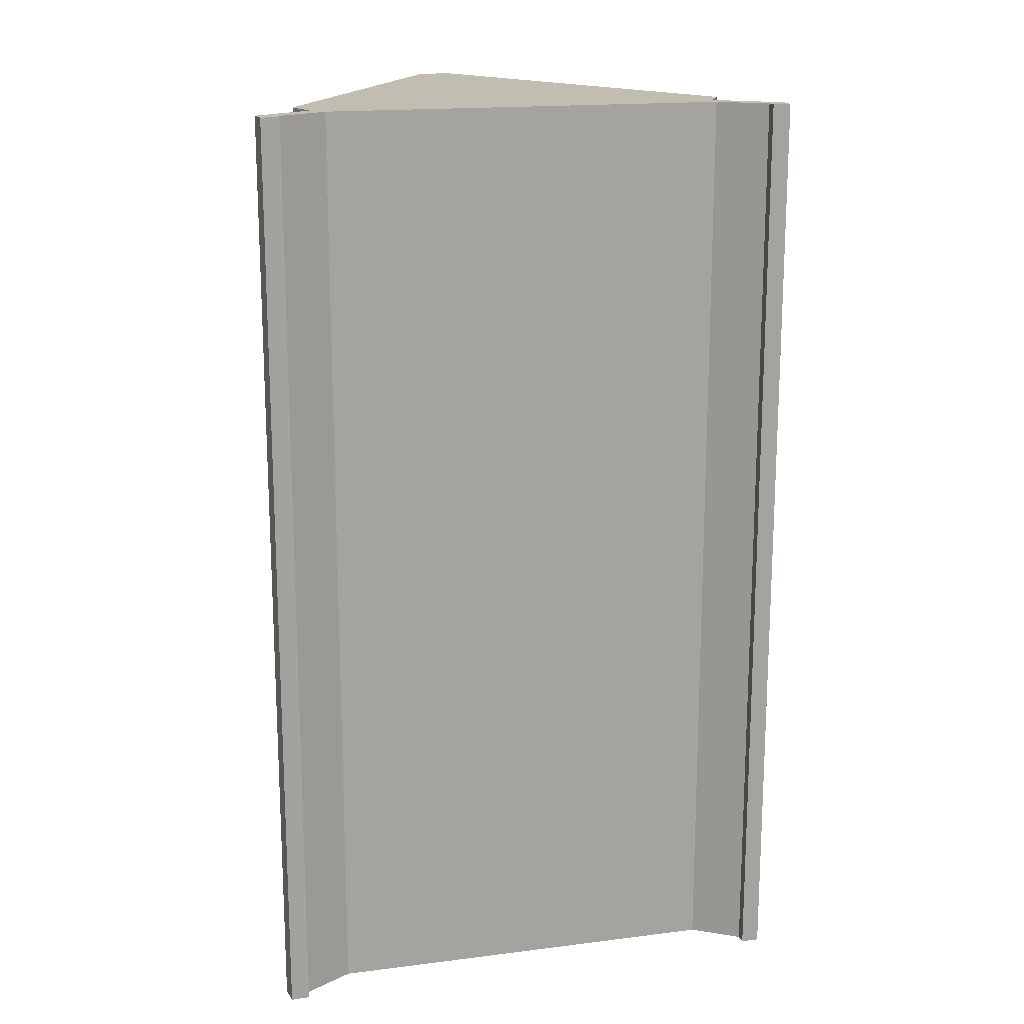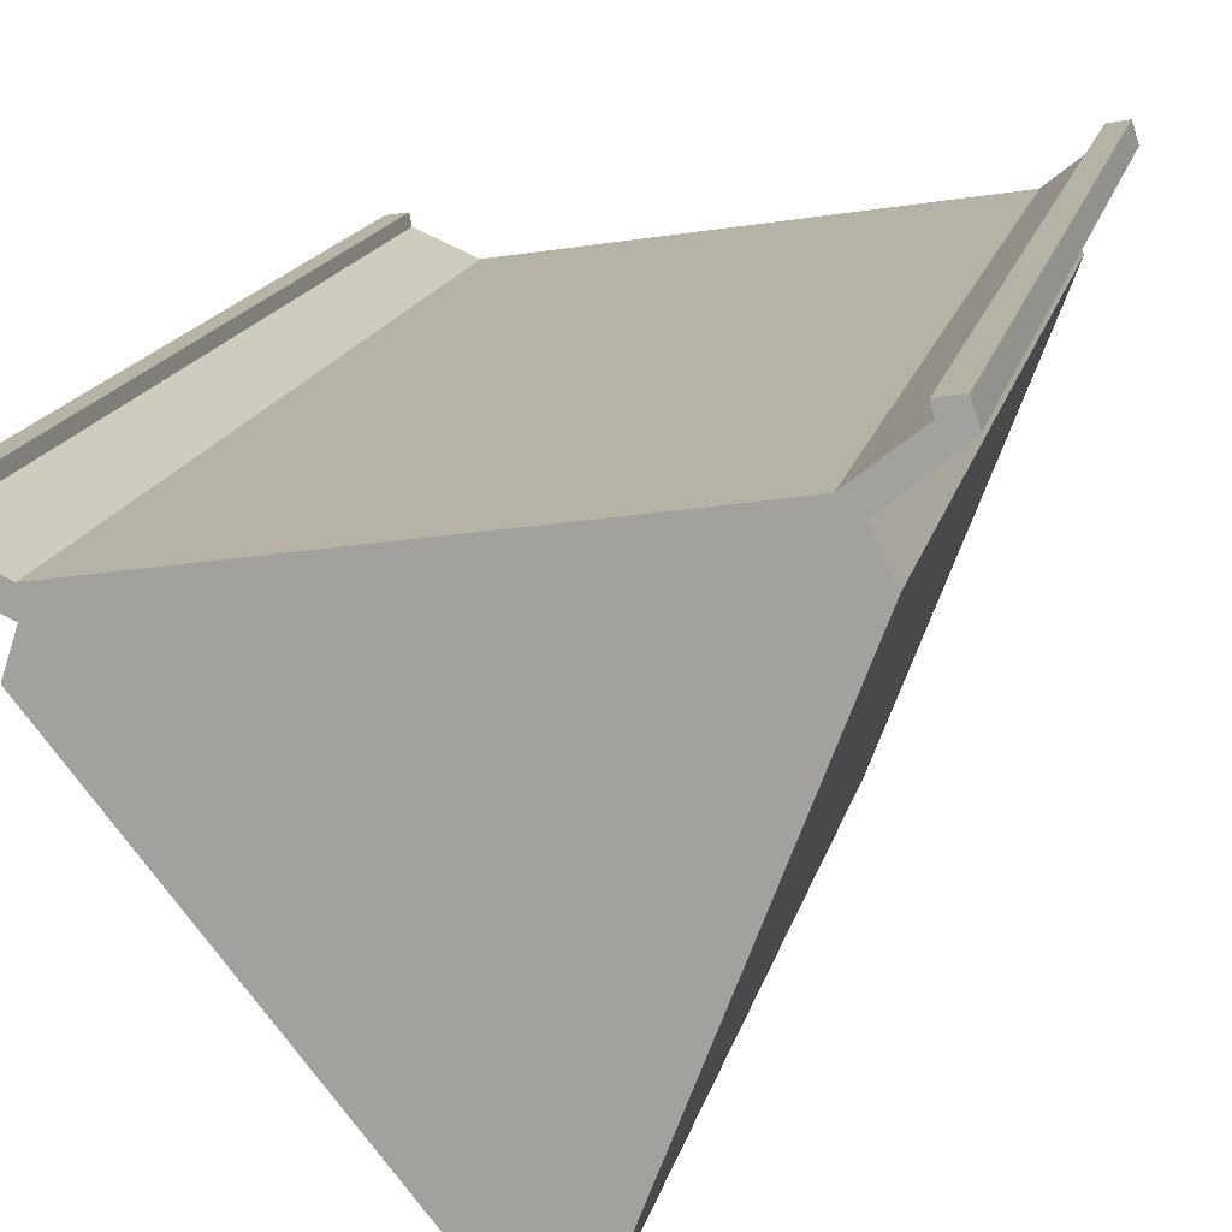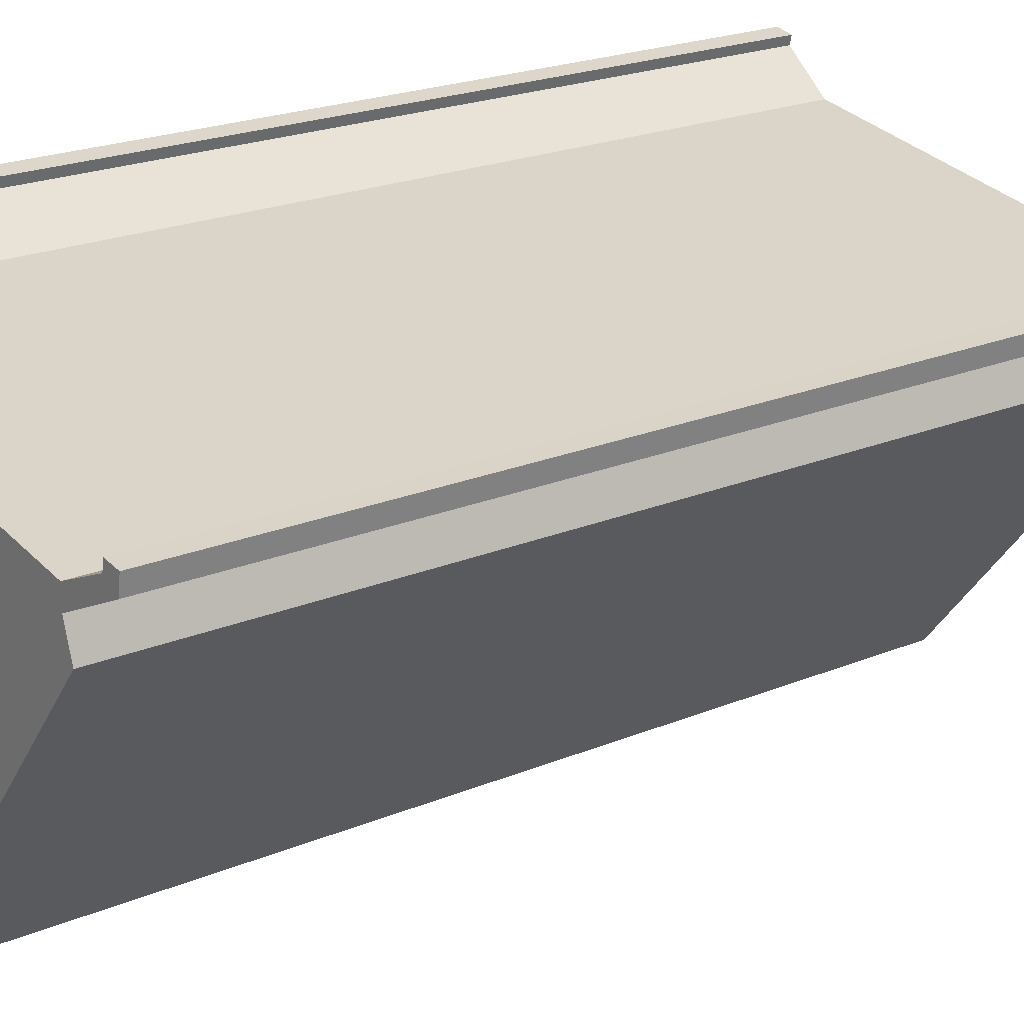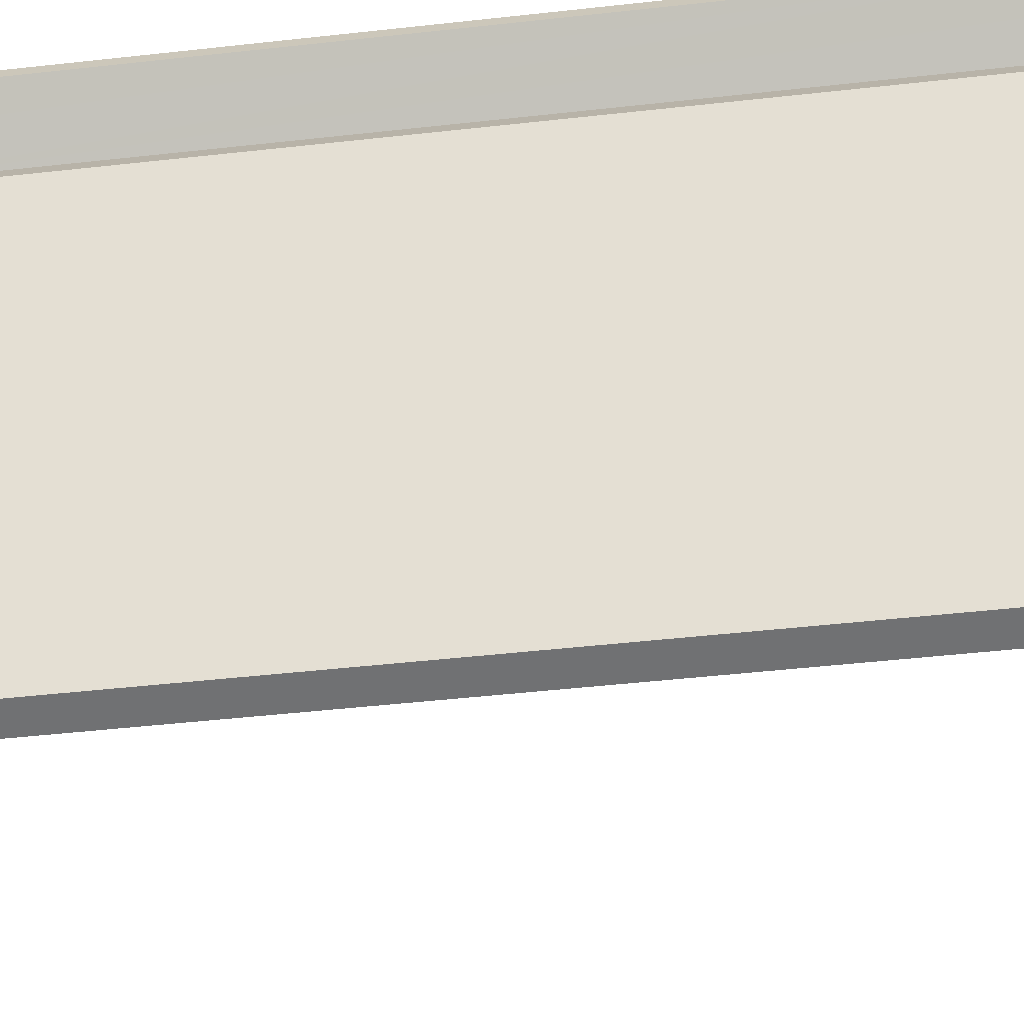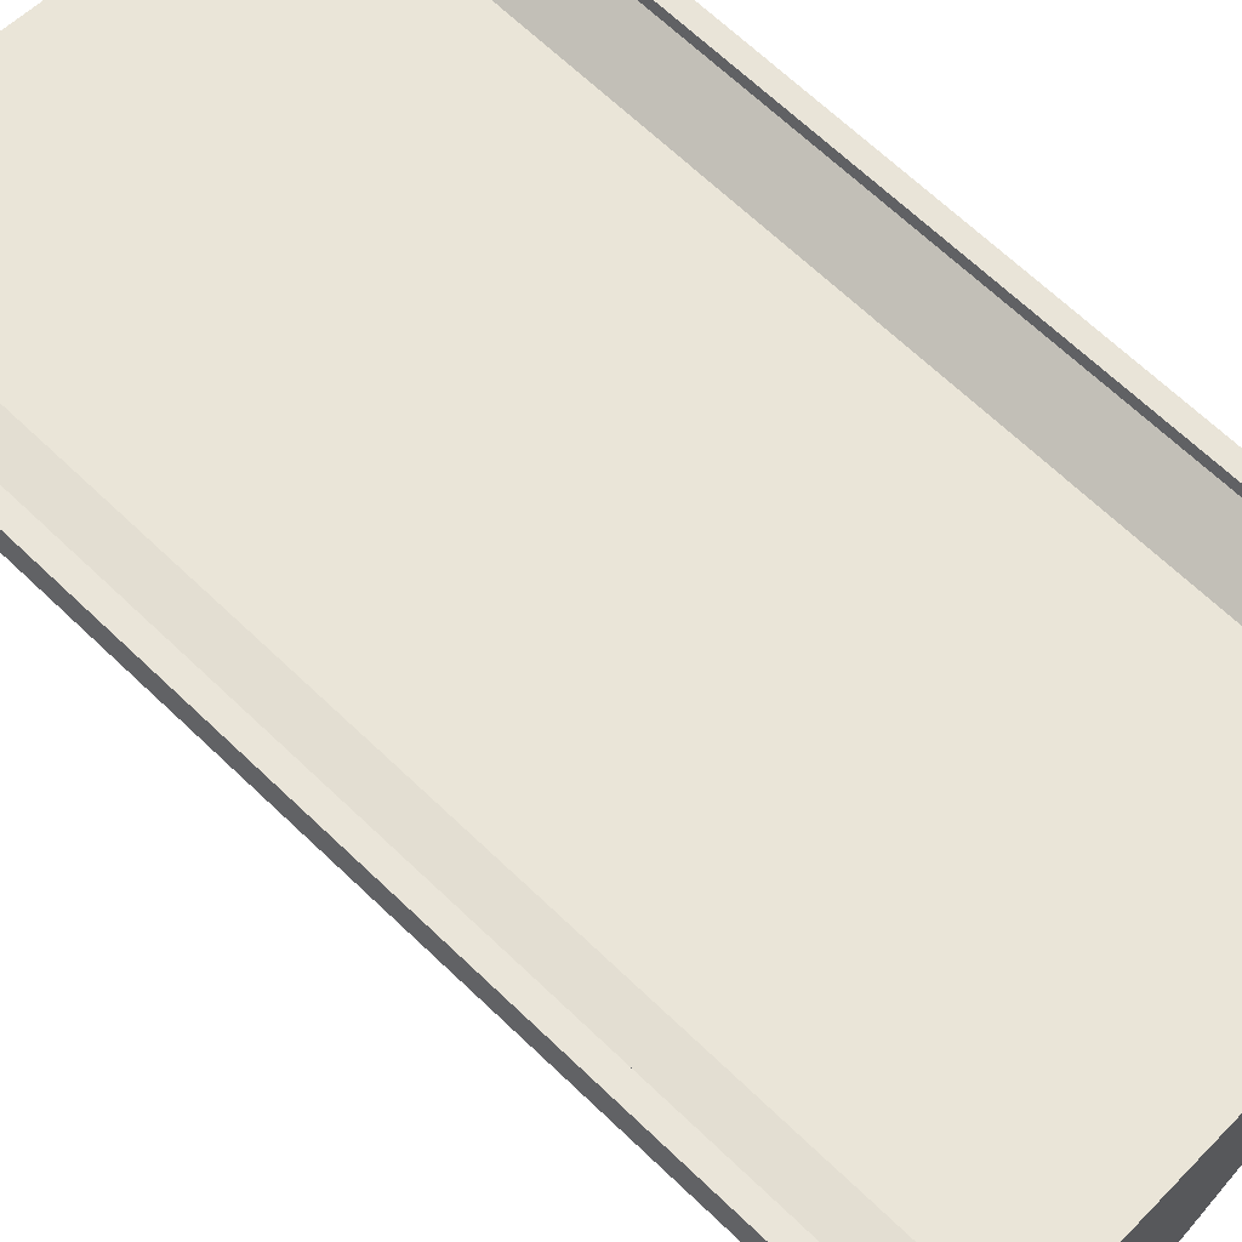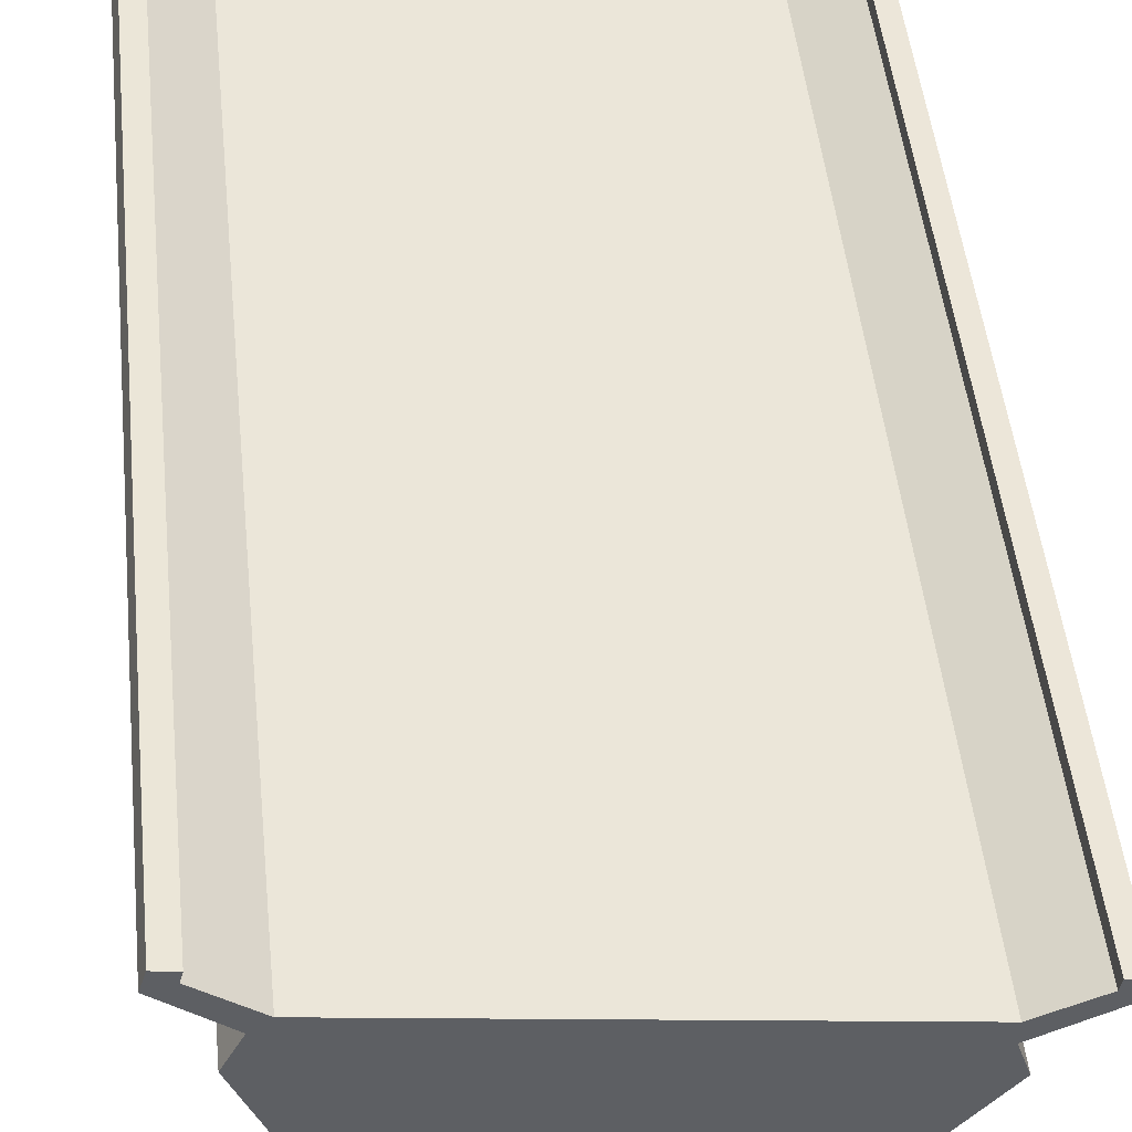
<metadata>
{"format":"obj","ext":"obj","renderer":"f3d","projection":"perspective","resolution":1024,"background":"white","views":[{"elev":17.0,"azim":-5.3,"up":"+Y"},{"elev":15.0,"azim":-168.2,"up":"+Z"},{"elev":21.4,"azim":53.3,"up":"+Z"},{"elev":-49.2,"azim":-83.0,"up":"+Z"},{"elev":67.5,"azim":-46.3,"up":"+Z"},{"elev":47.8,"azim":-5.9,"up":"+Z"}]}
</metadata>
<code>
v  12.64 22.37 -1.968
v  12.27 22.37 -1.486
v  12.69 22.37 -1.549
v  12.22 22.37 -1.732
v  11.95 22.37 -2.291
v  11.2 22.37 -2.172
v  11.03 22.37 -2.725
v  11.03 22.37 -2.246
v  1.594 22.37 -0.748
v  11.27 22.37 -3.475
v  5.097 22.37 -11.07
v  1.437 22.37 -0.622
v  1.227 22.37 -1.043
v  0.508 22.37 0.124
v  0.134 22.37 0.427
v  0.57 22.37 -0.484
v  0 22.37 1.37e-15
v  0.834 22.37 -1.818
v  4.317 22.37 -10.99
v  0.569 22.37 0.345
v  0 0 0
v  0.134 -2.615e-17 0.427
v  12.22 1.061e-16 -1.732
v  12.27 9.099e-17 -1.486
v  4.317 6.729e-16 -10.99
v  0.834 1.113e-16 -1.818
v  0.569 -2.113e-17 0.345
v  1.594 4.58e-17 -0.748
v  11.03 1.375e-16 -2.246
v  12.69 9.485e-17 -1.549
v  0.508 -7.593e-18 0.124
v  12.64 1.205e-16 -1.968
v  11.03 1.669e-16 -2.725
v  11.27 2.128e-16 -3.475
v  1.437 3.809e-17 -0.622
v  11.2 1.33e-16 -2.172
v  1.227 6.387e-17 -1.043
v  11.95 1.403e-16 -2.291
v  5.097 6.78e-16 -11.07
v  0.57 2.964e-17 -0.484
g defaultobject
f 1 2 3
f 2 1 4
f 4 1 5
f 4 5 6
f 6 5 7
f 6 7 8
f 8 7 9
f 9 7 10
f 9 10 11
f 9 11 12
f 12 11 13
f 12 13 14
f 14 13 15
f 15 13 16
f 15 16 17
f 13 11 18
f 18 11 19
f 15 20 14
f 21 15 17
f 15 21 22
f 23 2 4
f 2 23 24
f 25 18 19
f 18 25 26
f 22 20 15
f 20 22 27
f 28 8 9
f 8 28 29
f 24 3 2
f 3 24 30
f 27 14 20
f 14 27 31
f 30 1 3
f 1 30 32
f 33 10 7
f 10 33 34
f 31 12 14
f 12 31 9
f 9 31 28
f 28 31 35
f 29 6 8
f 6 29 4
f 4 29 23
f 23 29 36
f 26 13 18
f 13 26 37
f 32 5 1
f 5 32 7
f 7 32 33
f 33 32 38
f 34 11 10
f 11 34 39
f 39 19 11
f 19 39 25
f 16 21 17
f 21 16 13
f 21 13 40
f 40 13 37
f 30 38 32
f 38 30 23
f 23 30 24
f 38 23 36
f 38 36 33
f 33 36 29
f 22 31 27
f 31 37 35
f 37 31 40
f 40 31 21
f 21 31 22
f 33 39 34
f 39 33 29
f 39 29 28
f 39 28 25
f 25 28 26
f 26 28 37
f 37 28 35

</code>
